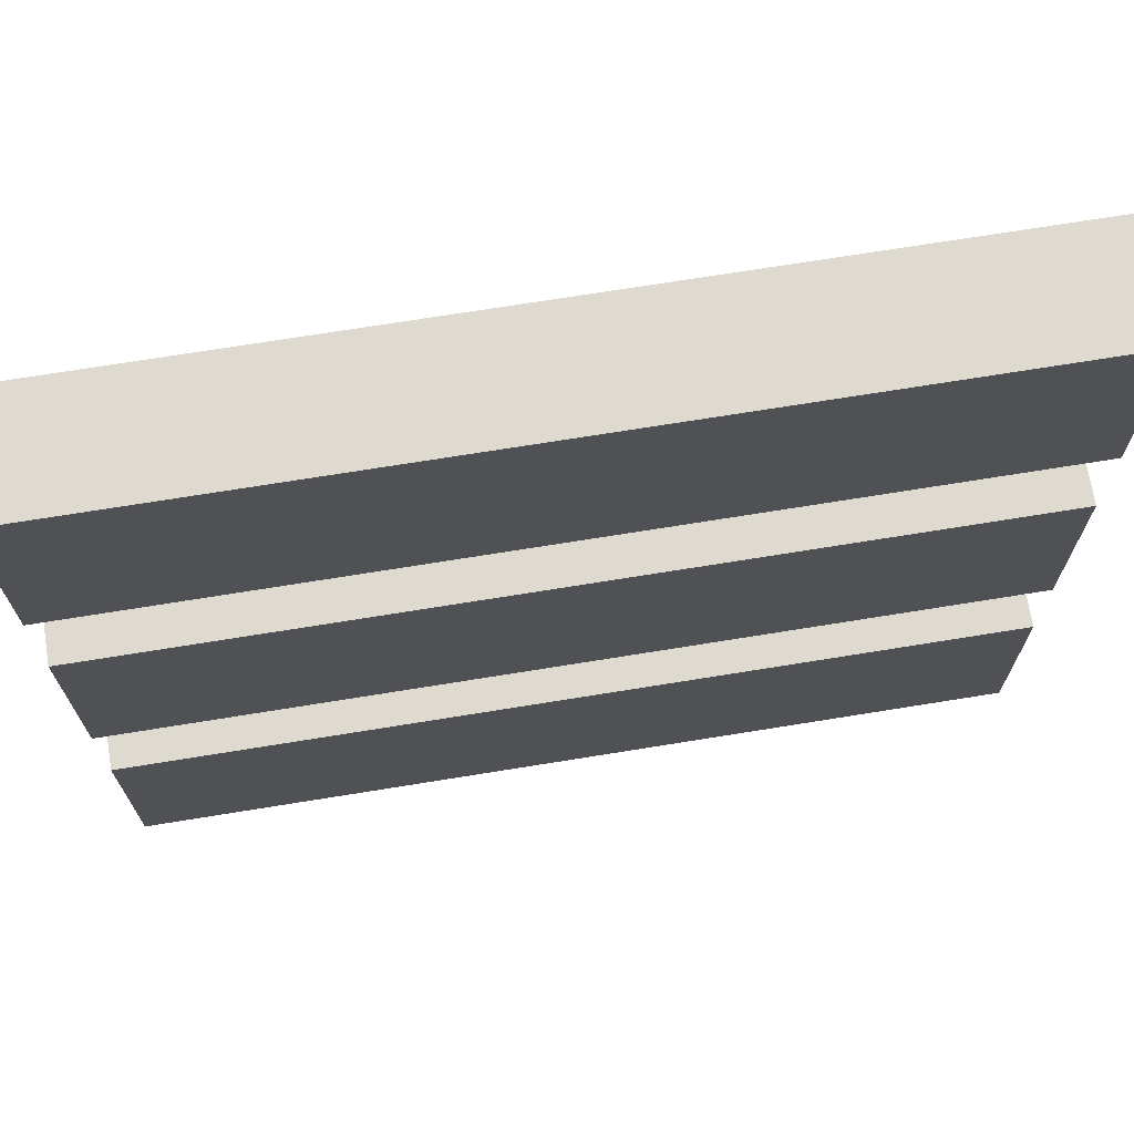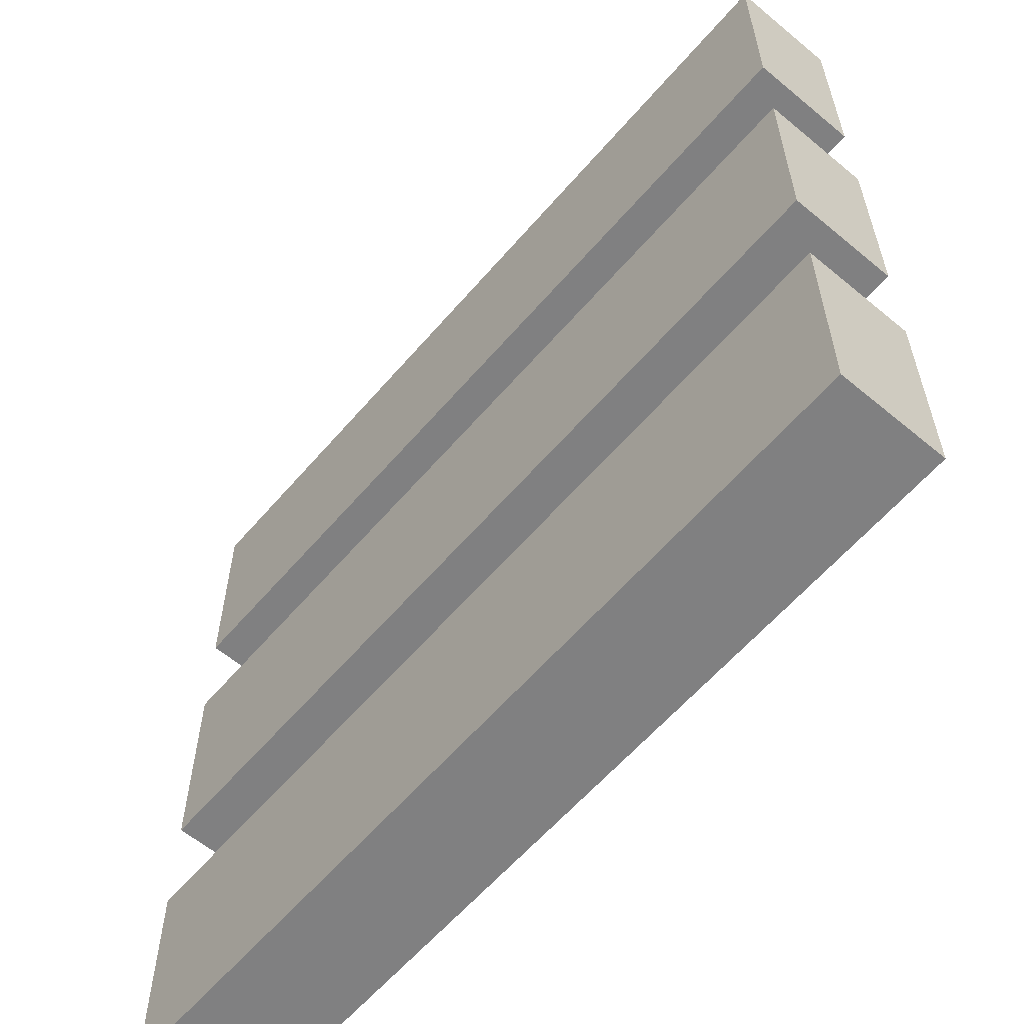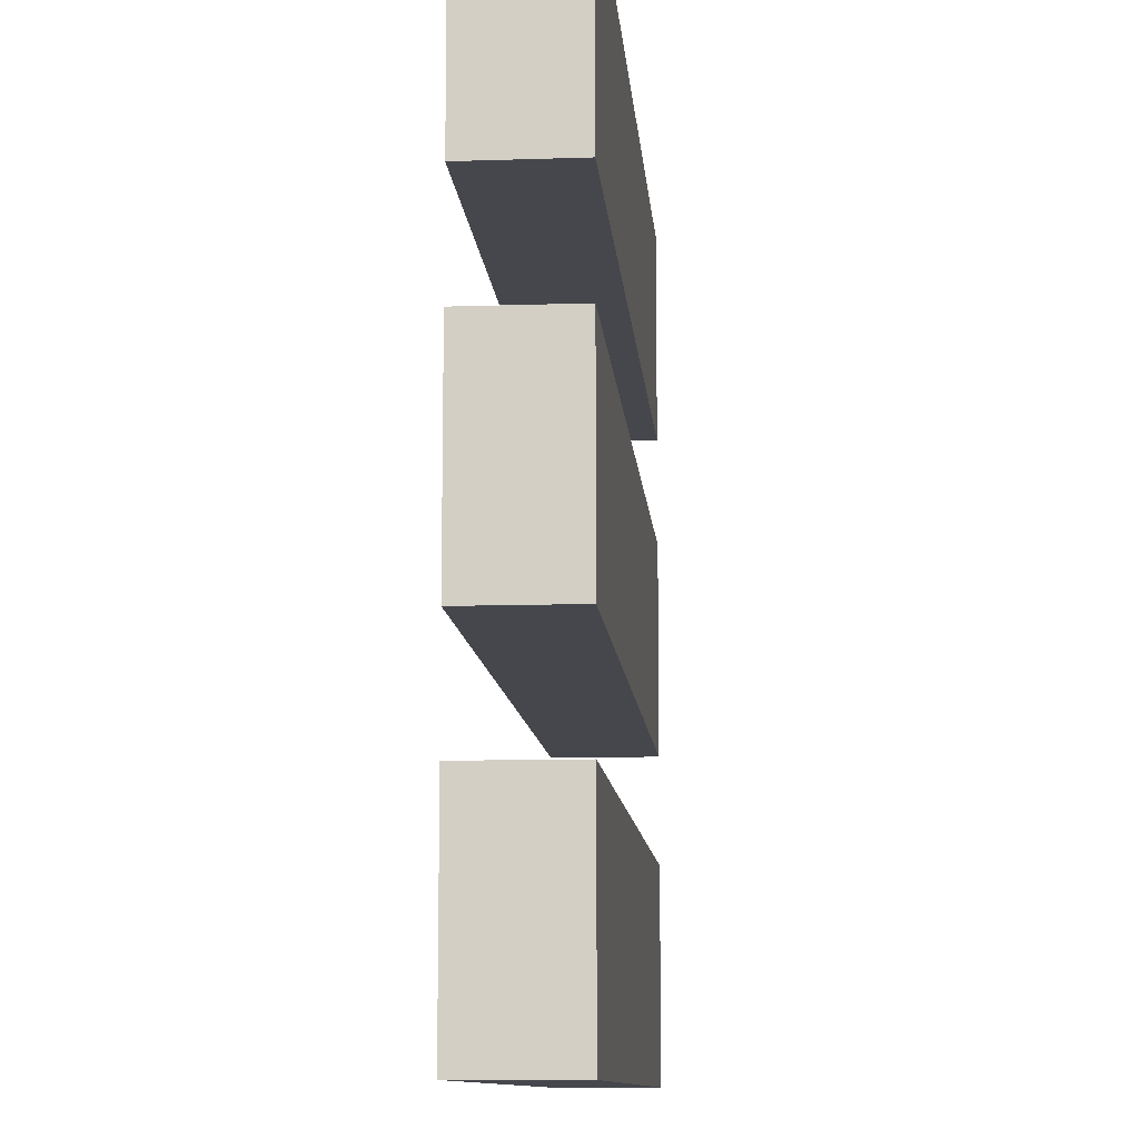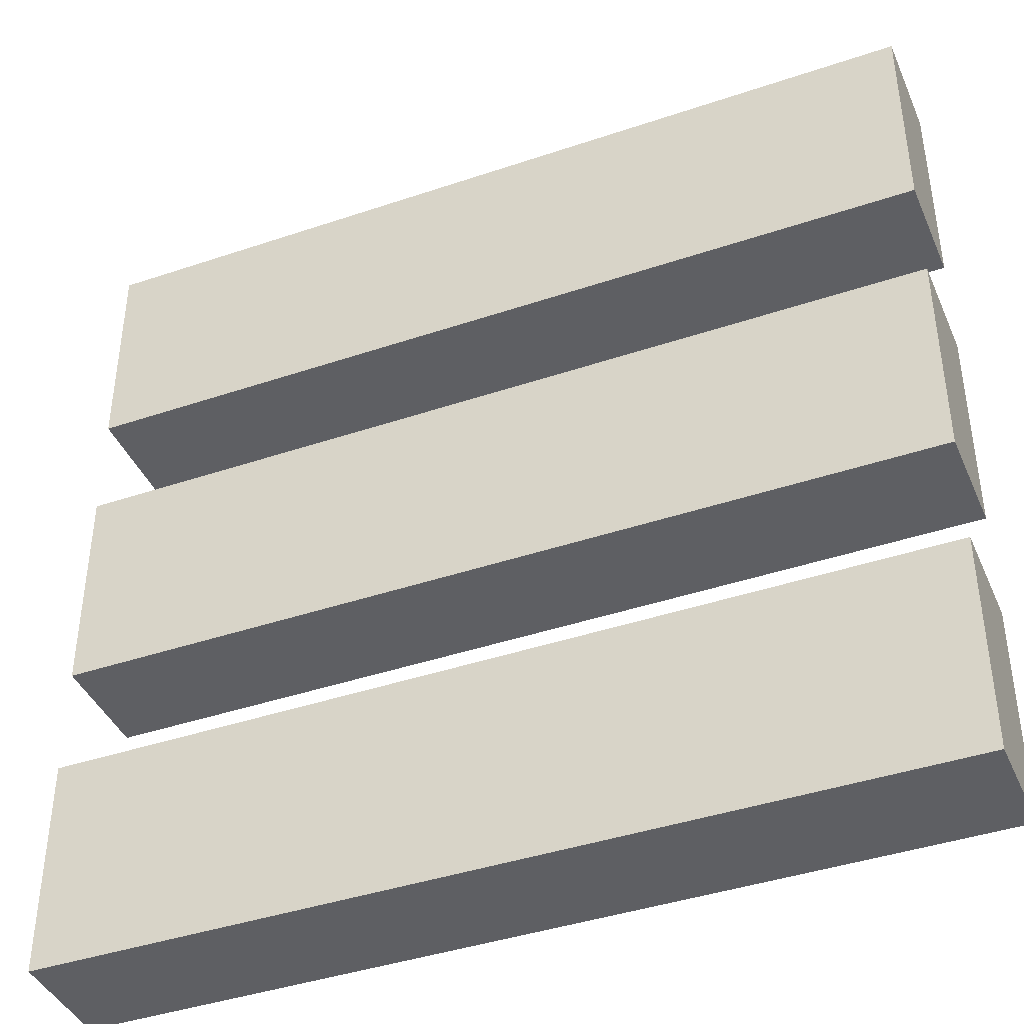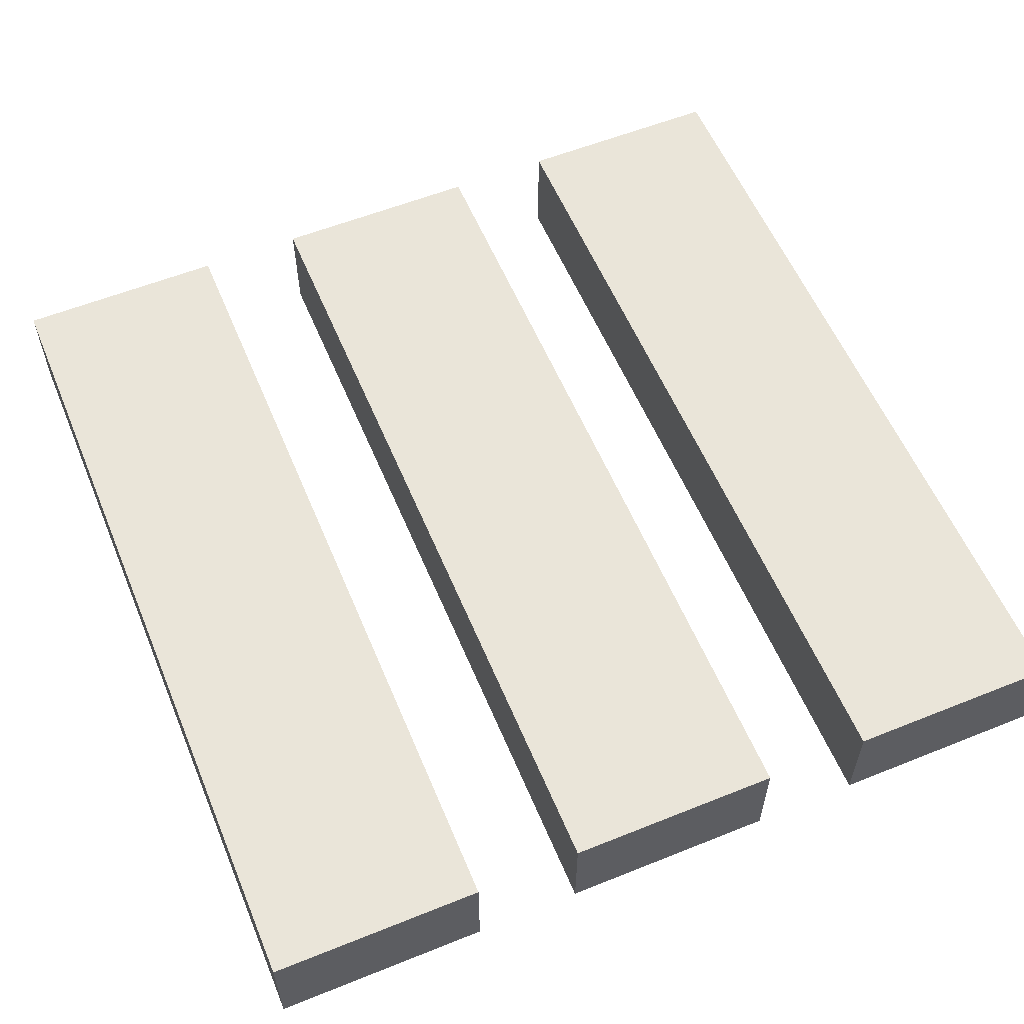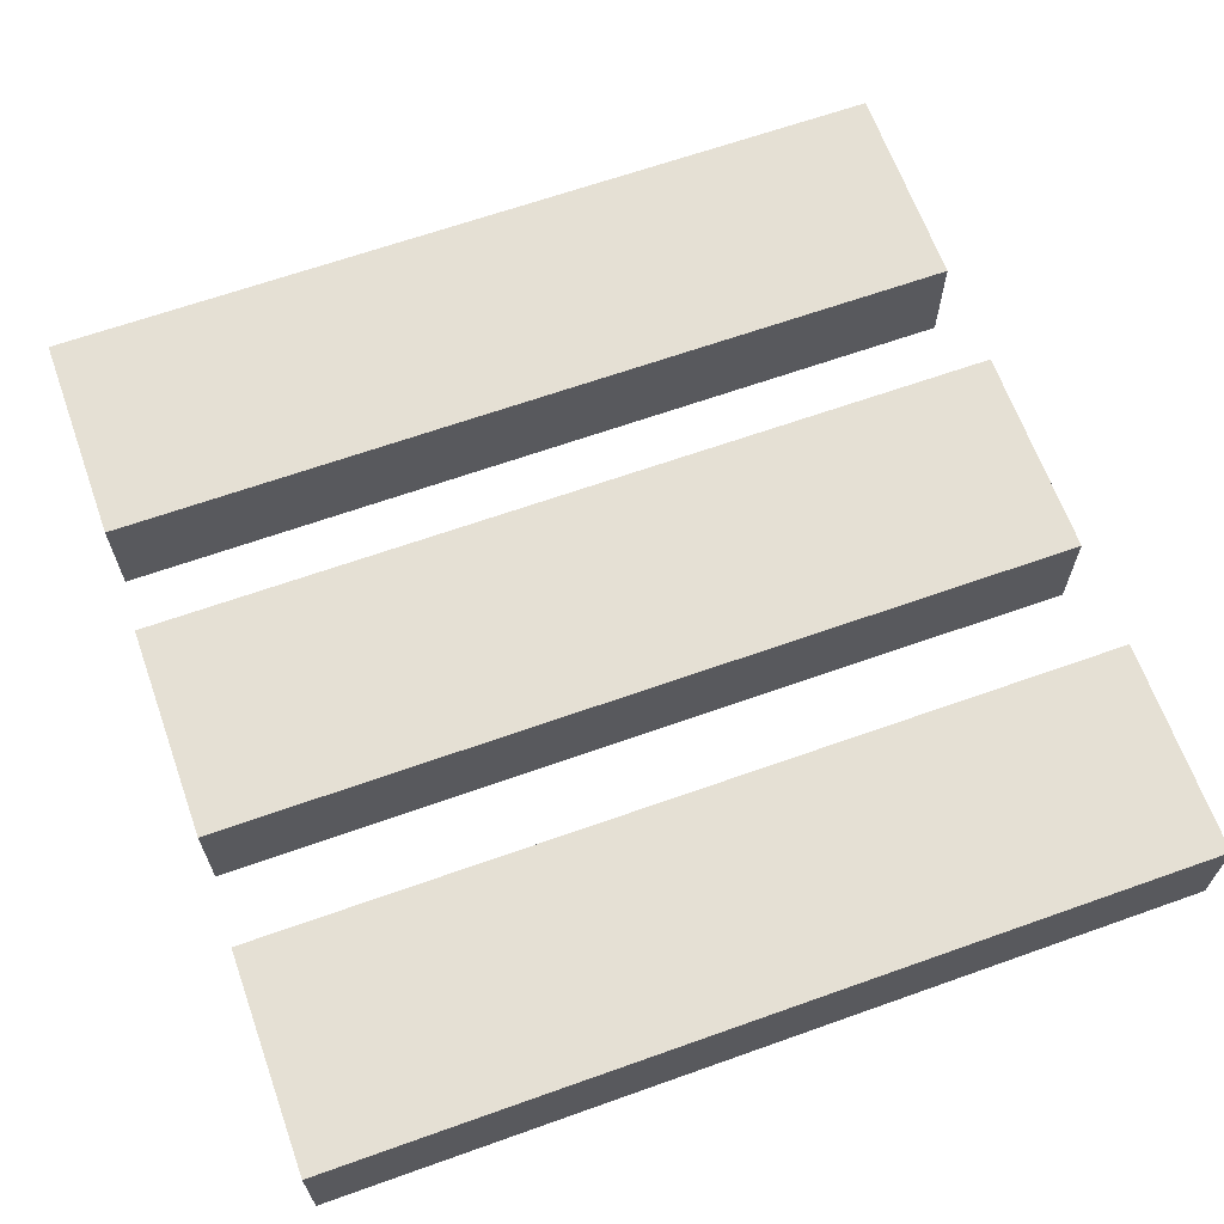
<metadata>
{"format":"obj","ext":"obj","renderer":"f3d","projection":"perspective","resolution":1024,"background":"white","views":[{"elev":70.9,"azim":170.8,"up":"+Y"},{"elev":-60.1,"azim":-130.4,"up":"+Y"},{"elev":-10.9,"azim":-85.3,"up":"+Y"},{"elev":-41.4,"azim":22.3,"up":"+Y"},{"elev":57.8,"azim":67.4,"up":"+Z"},{"elev":65.2,"azim":-19.7,"up":"+Z"}]}
</metadata>
<code>
v 0.08 -0.04 -0.02
v 0.08 -0.08 -0.02
v -0.08 -0.08 -0.02
v -0.08 -0.04 -0.02
v 0.08 0.02 -0.02
v 0.08 -0.02 -0.02
v -0.08 -0.02 -0.02
v -0.08 0.02 -0.02
v 0.08 0.08 -0.02
v 0.08 0.04 -0.02
v -0.08 0.04 -0.02
v -0.08 0.08 -0.02
v -0.08 -0.04 0
v -0.08 -0.08 0
v 0.08 -0.08 0
v 0.08 -0.04 0
v -0.08 0.02 0
v -0.08 -0.02 0
v 0.08 -0.02 0
v 0.08 0.02 0
v -0.08 0.08 0
v -0.08 0.04 0
v 0.08 0.04 0
v 0.08 0.08 0
g NeonSign_Eat_Logo
f 1 2 3 4
f 5 6 7 8
f 9 10 11 12
f 13 14 15 16
f 17 18 19 20
f 21 22 23 24
f 4 3 14 13
f 8 7 18 17
f 12 11 22 21
f 16 15 2 1
f 20 19 6 5
f 24 23 10 9
f 4 13 16 1
f 8 17 20 5
f 12 21 24 9
f 14 3 2 15
f 18 7 6 19
f 22 11 10 23

</code>
